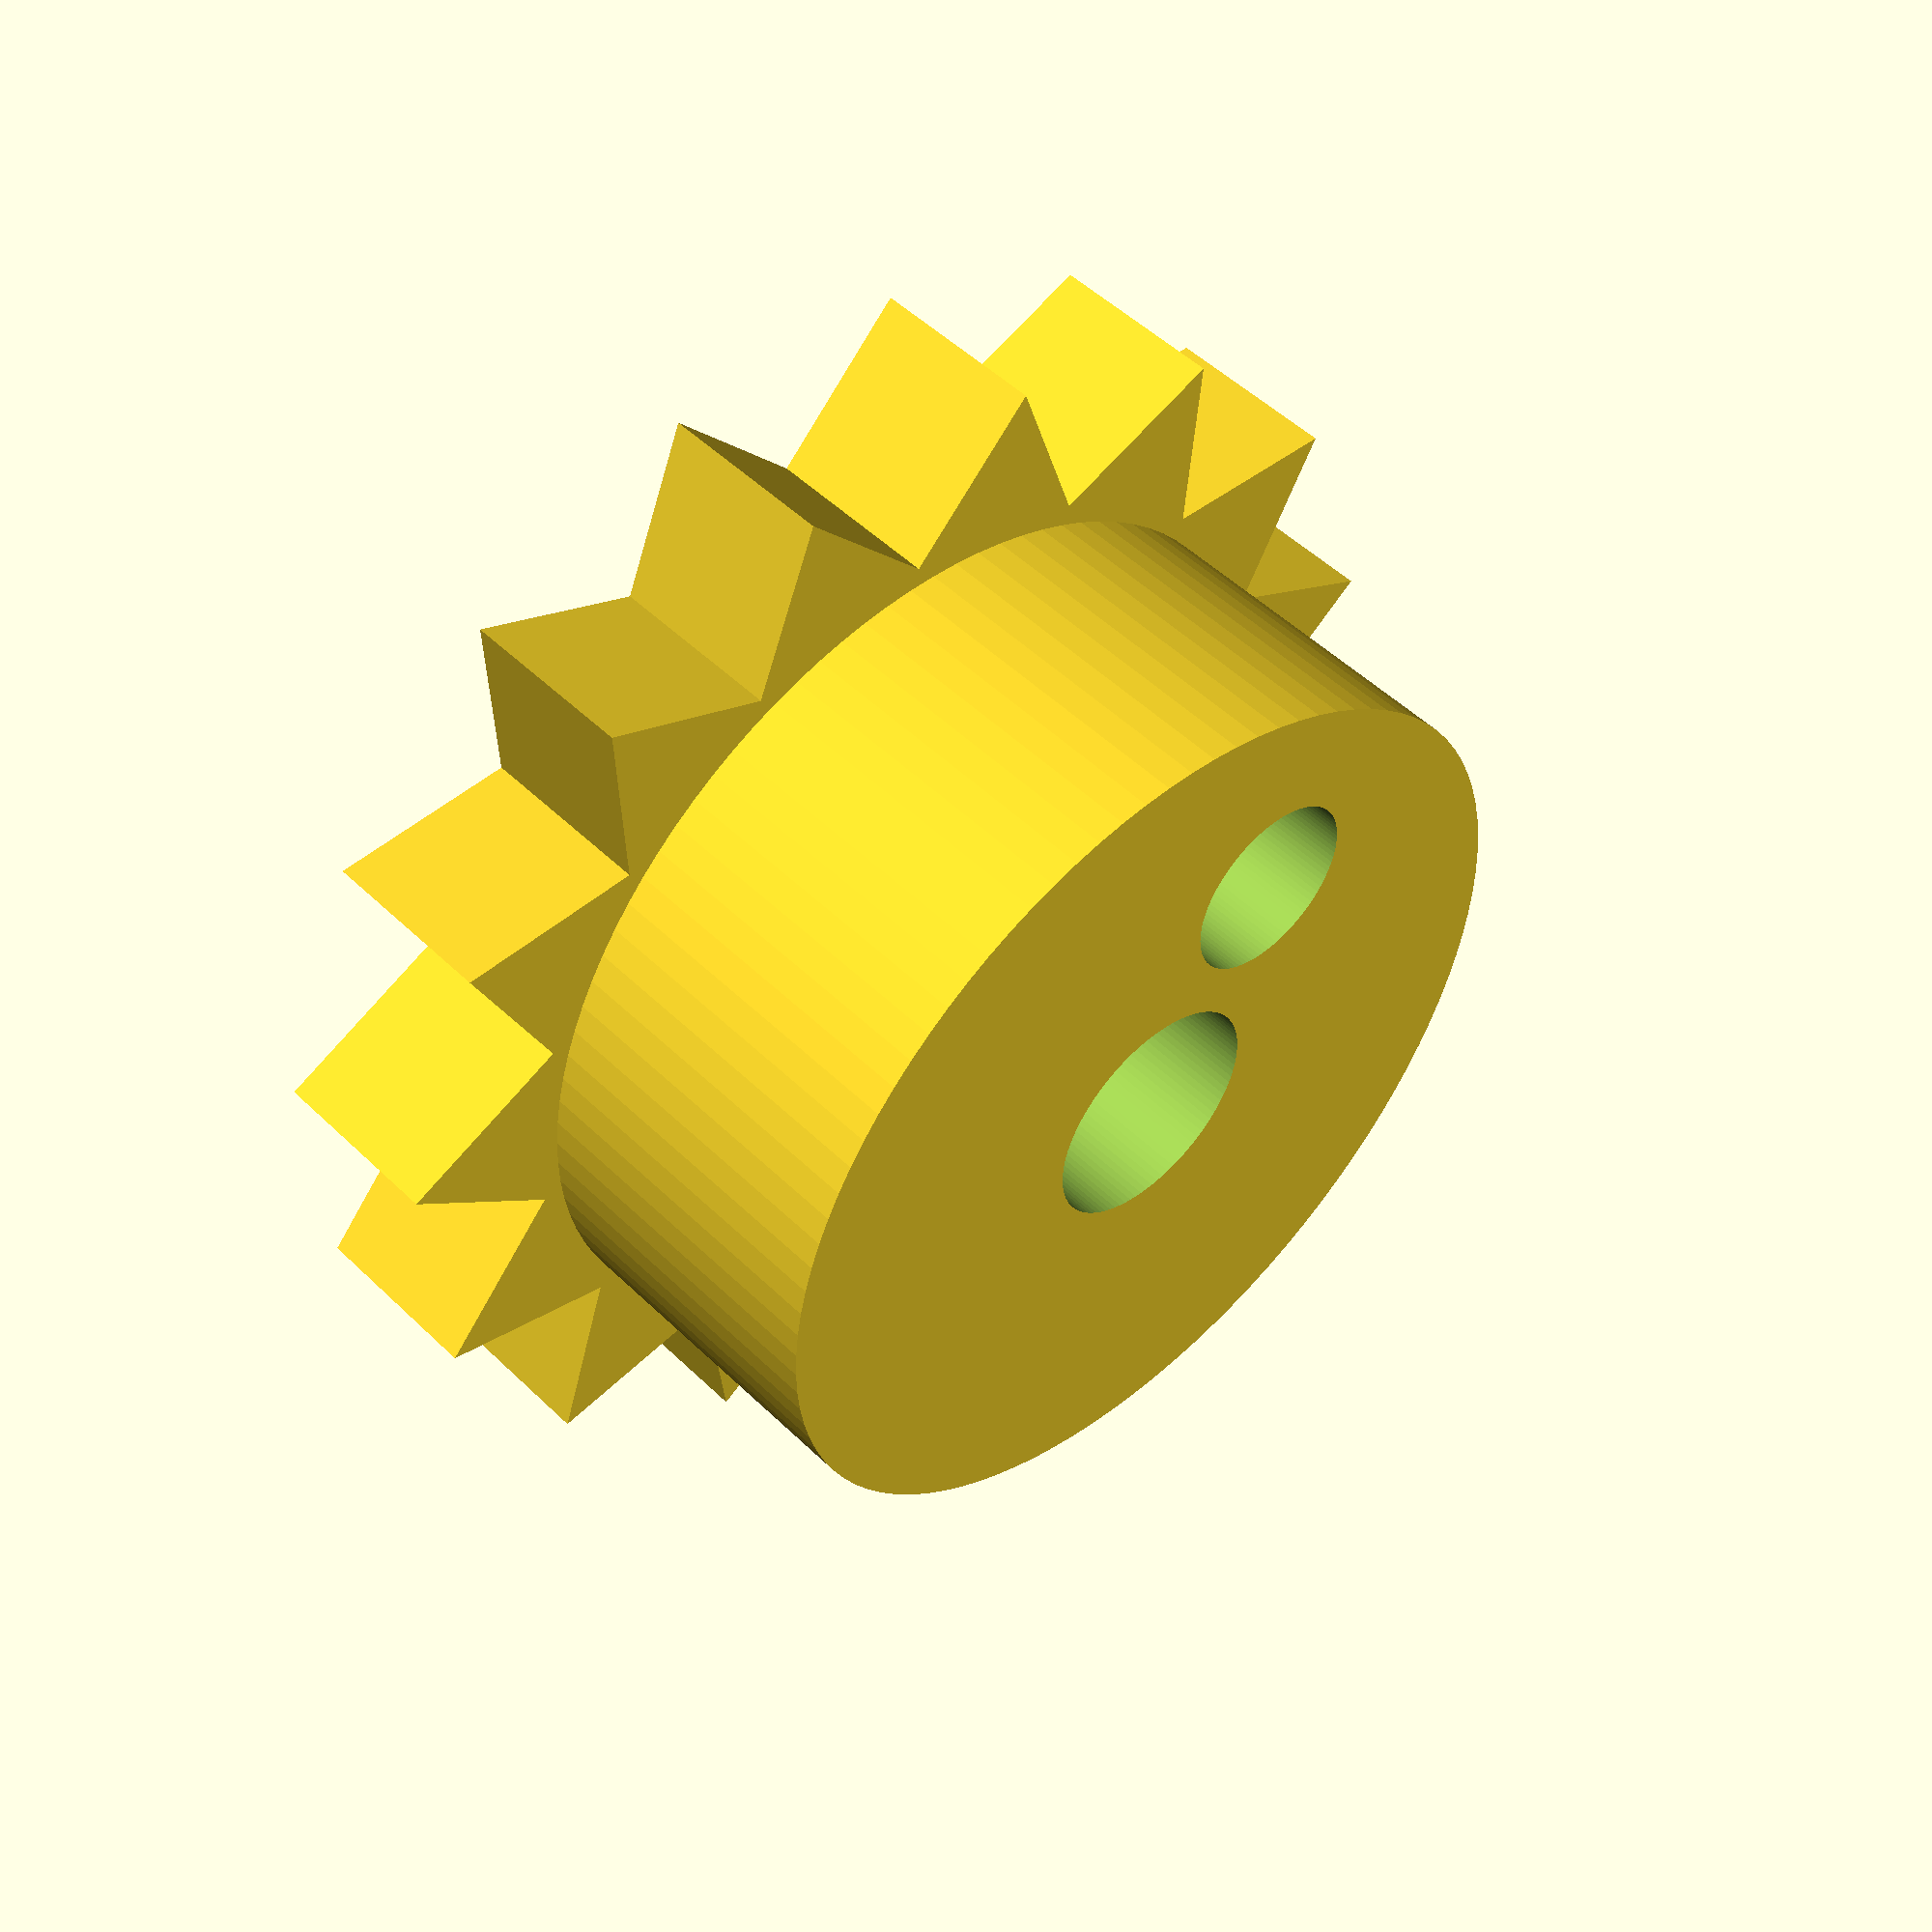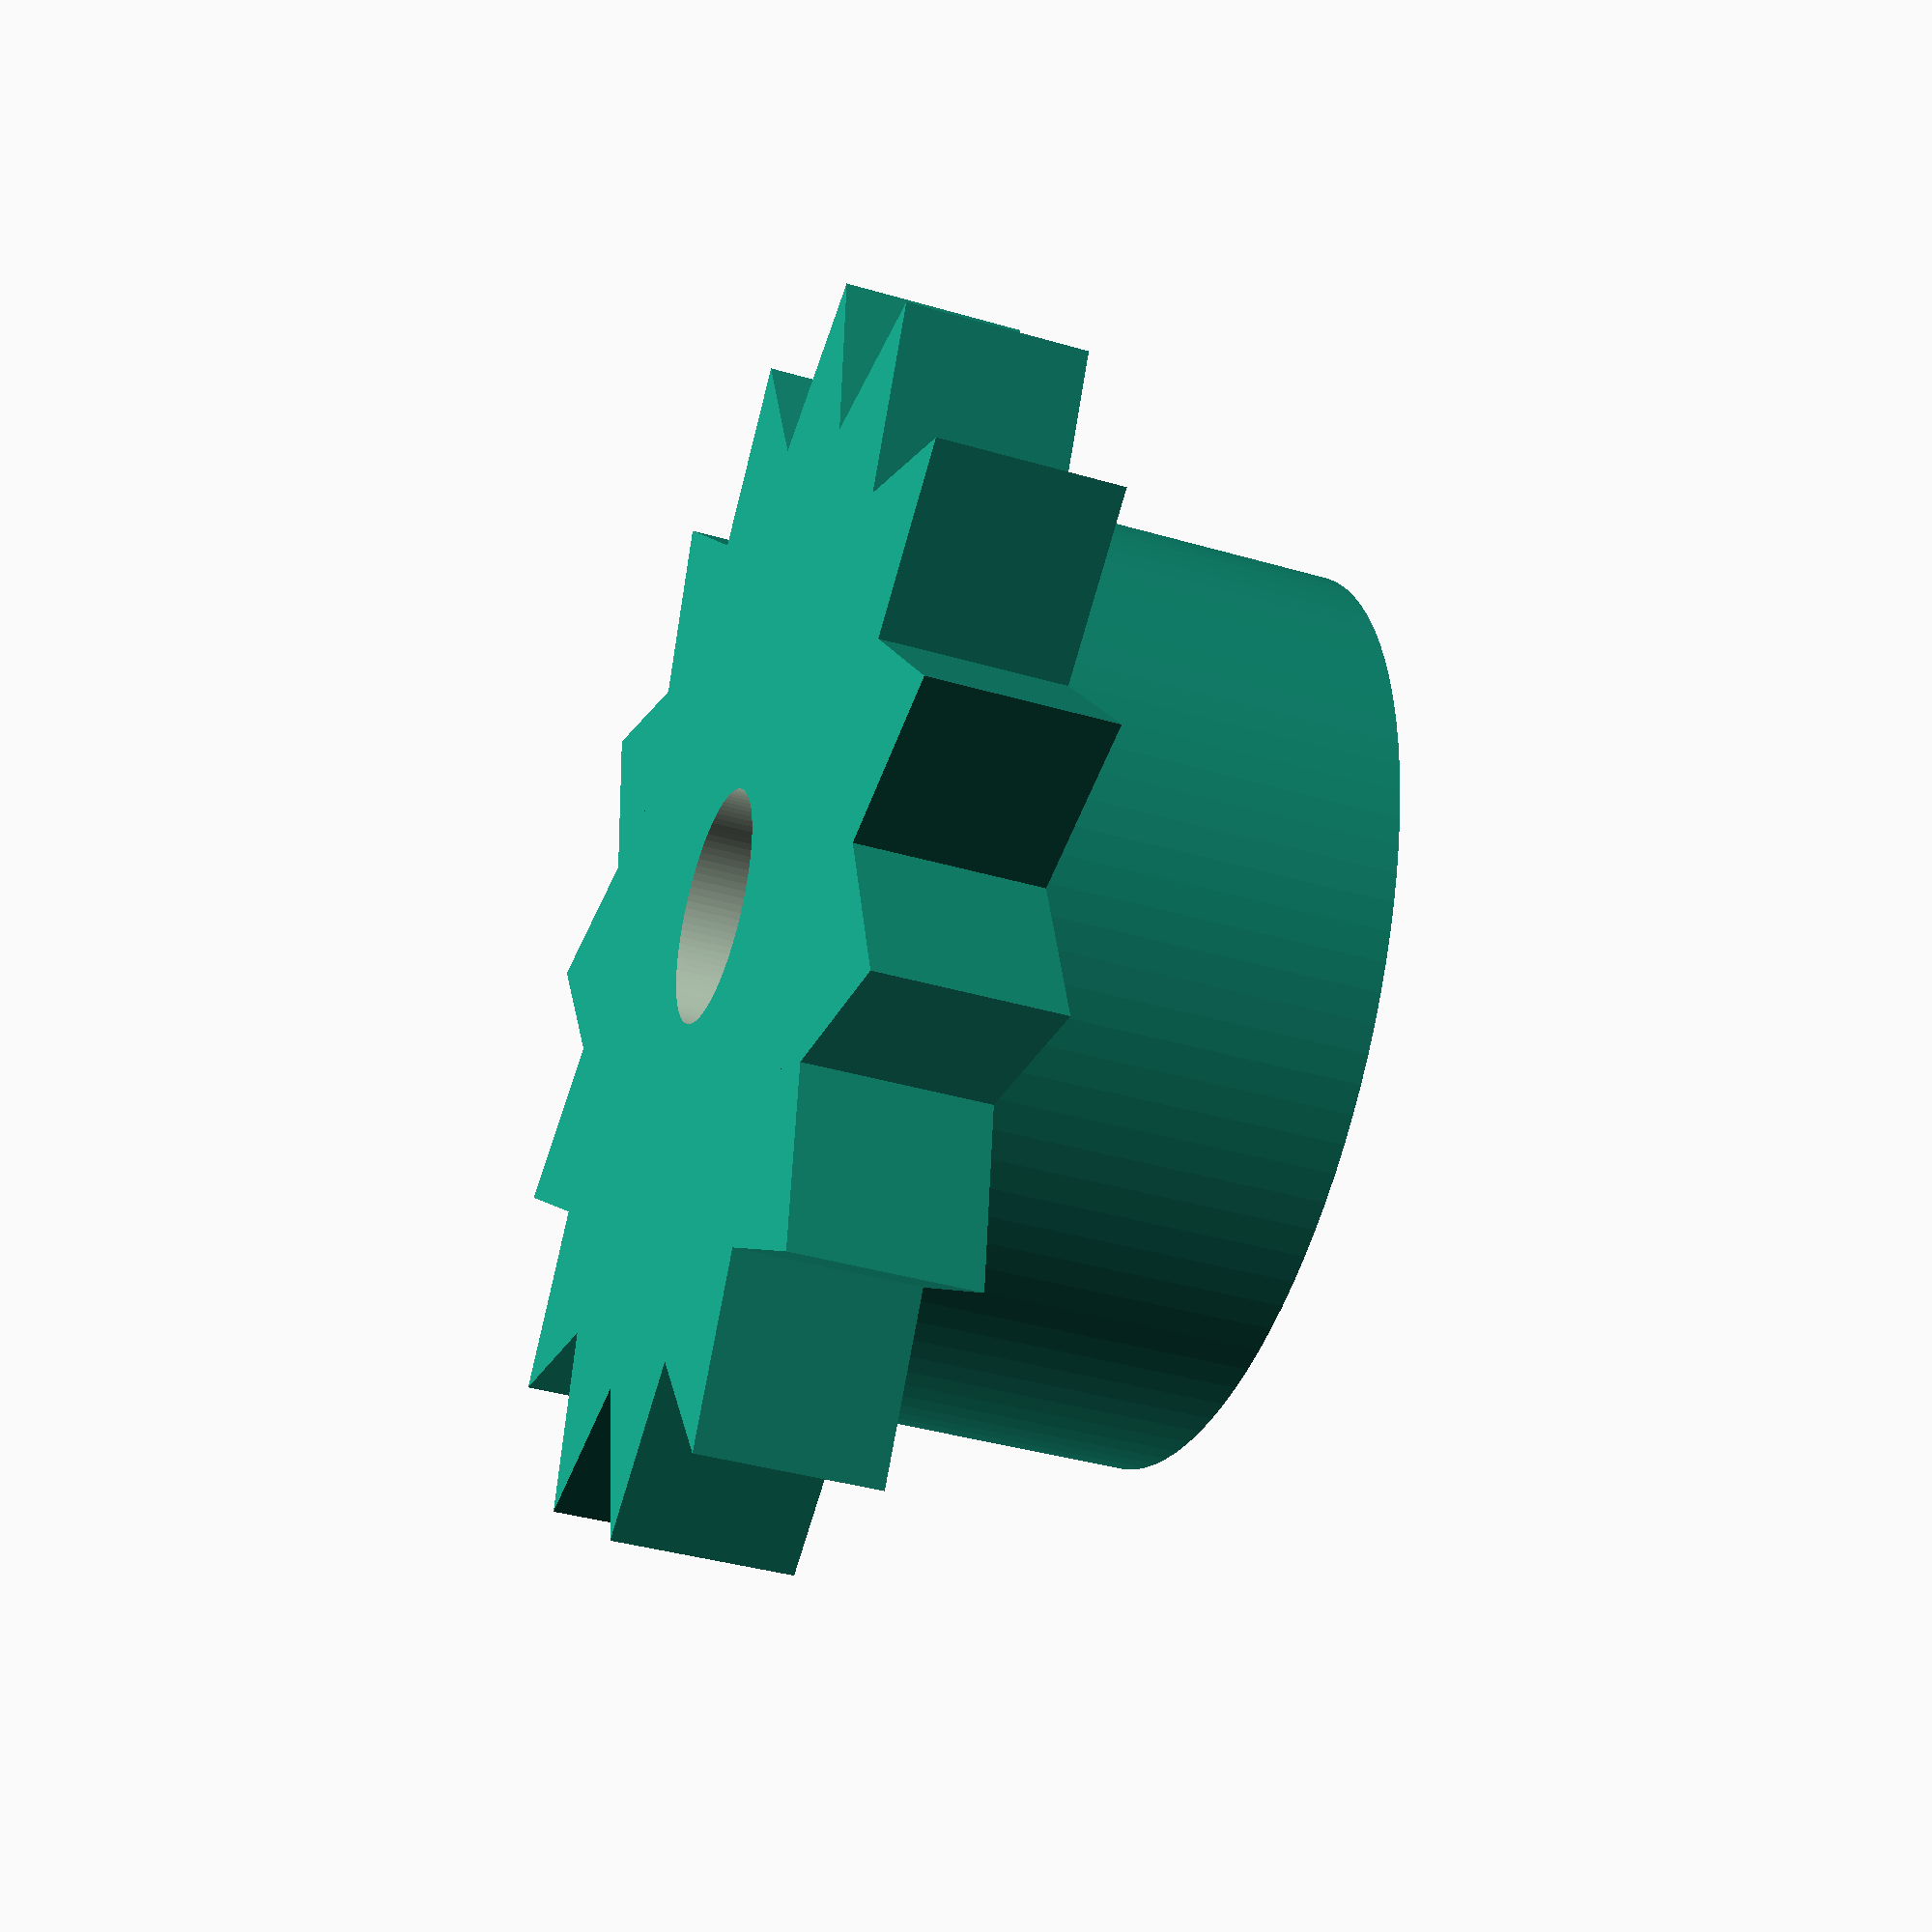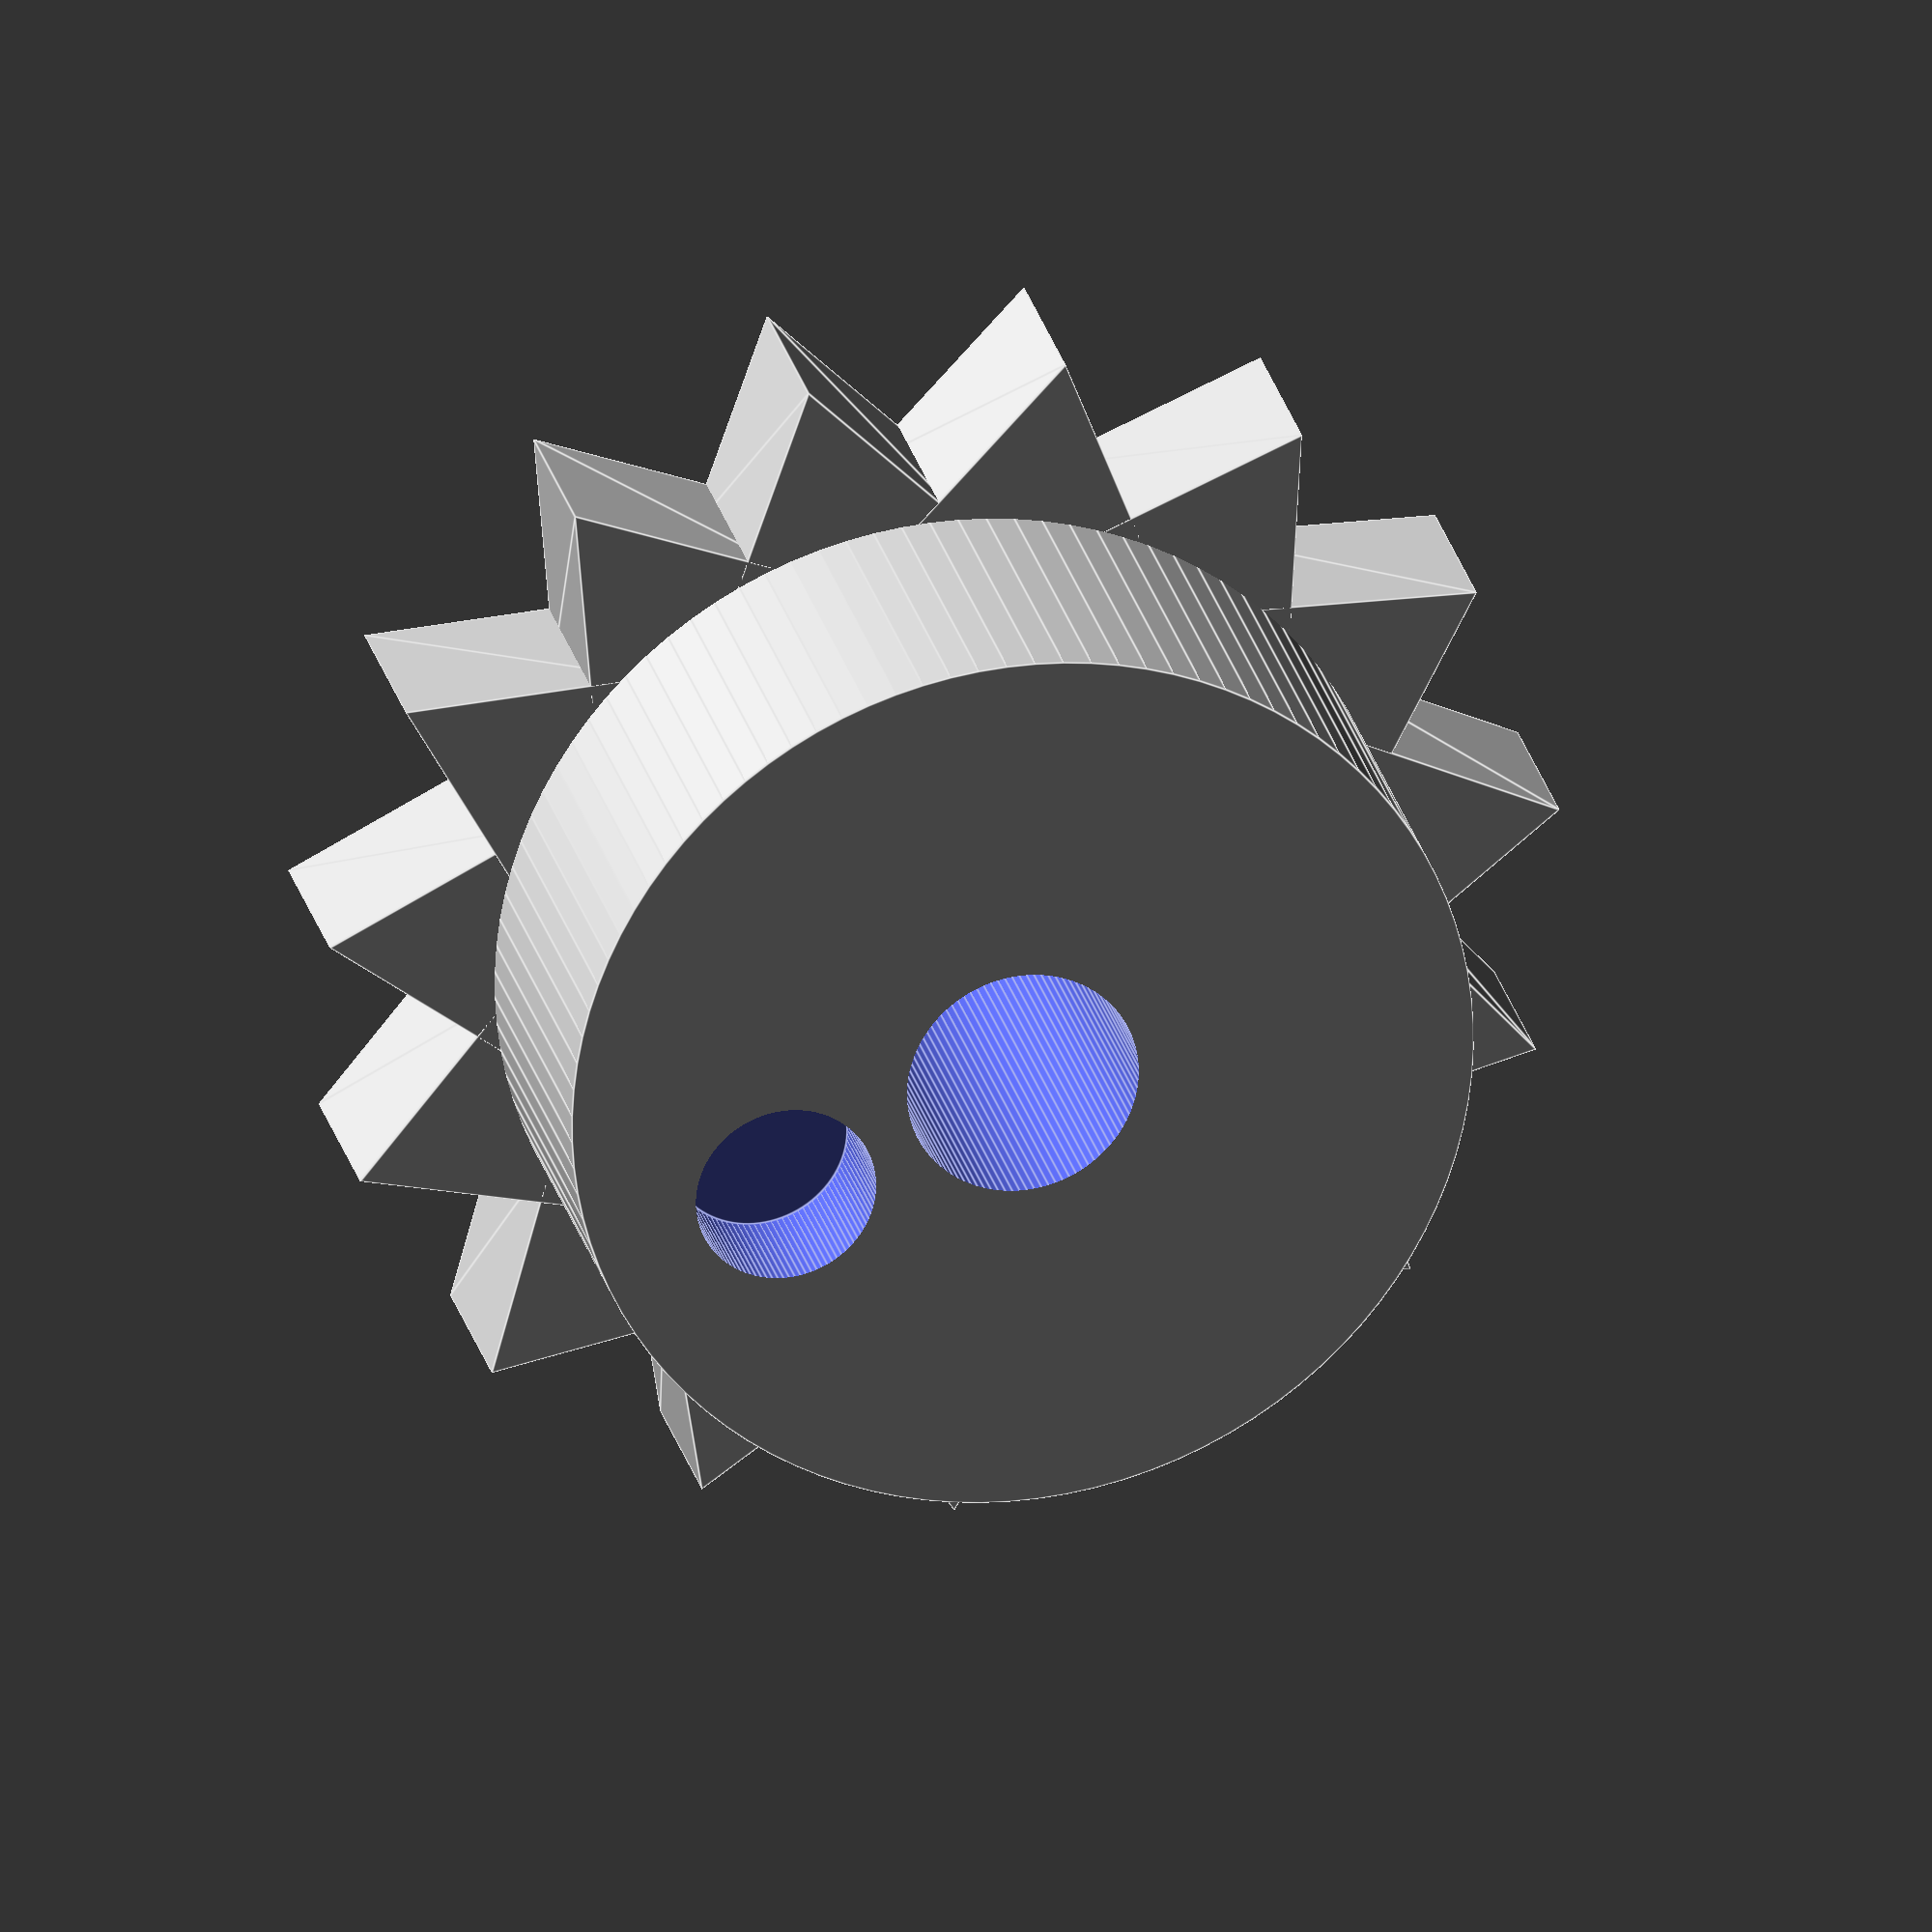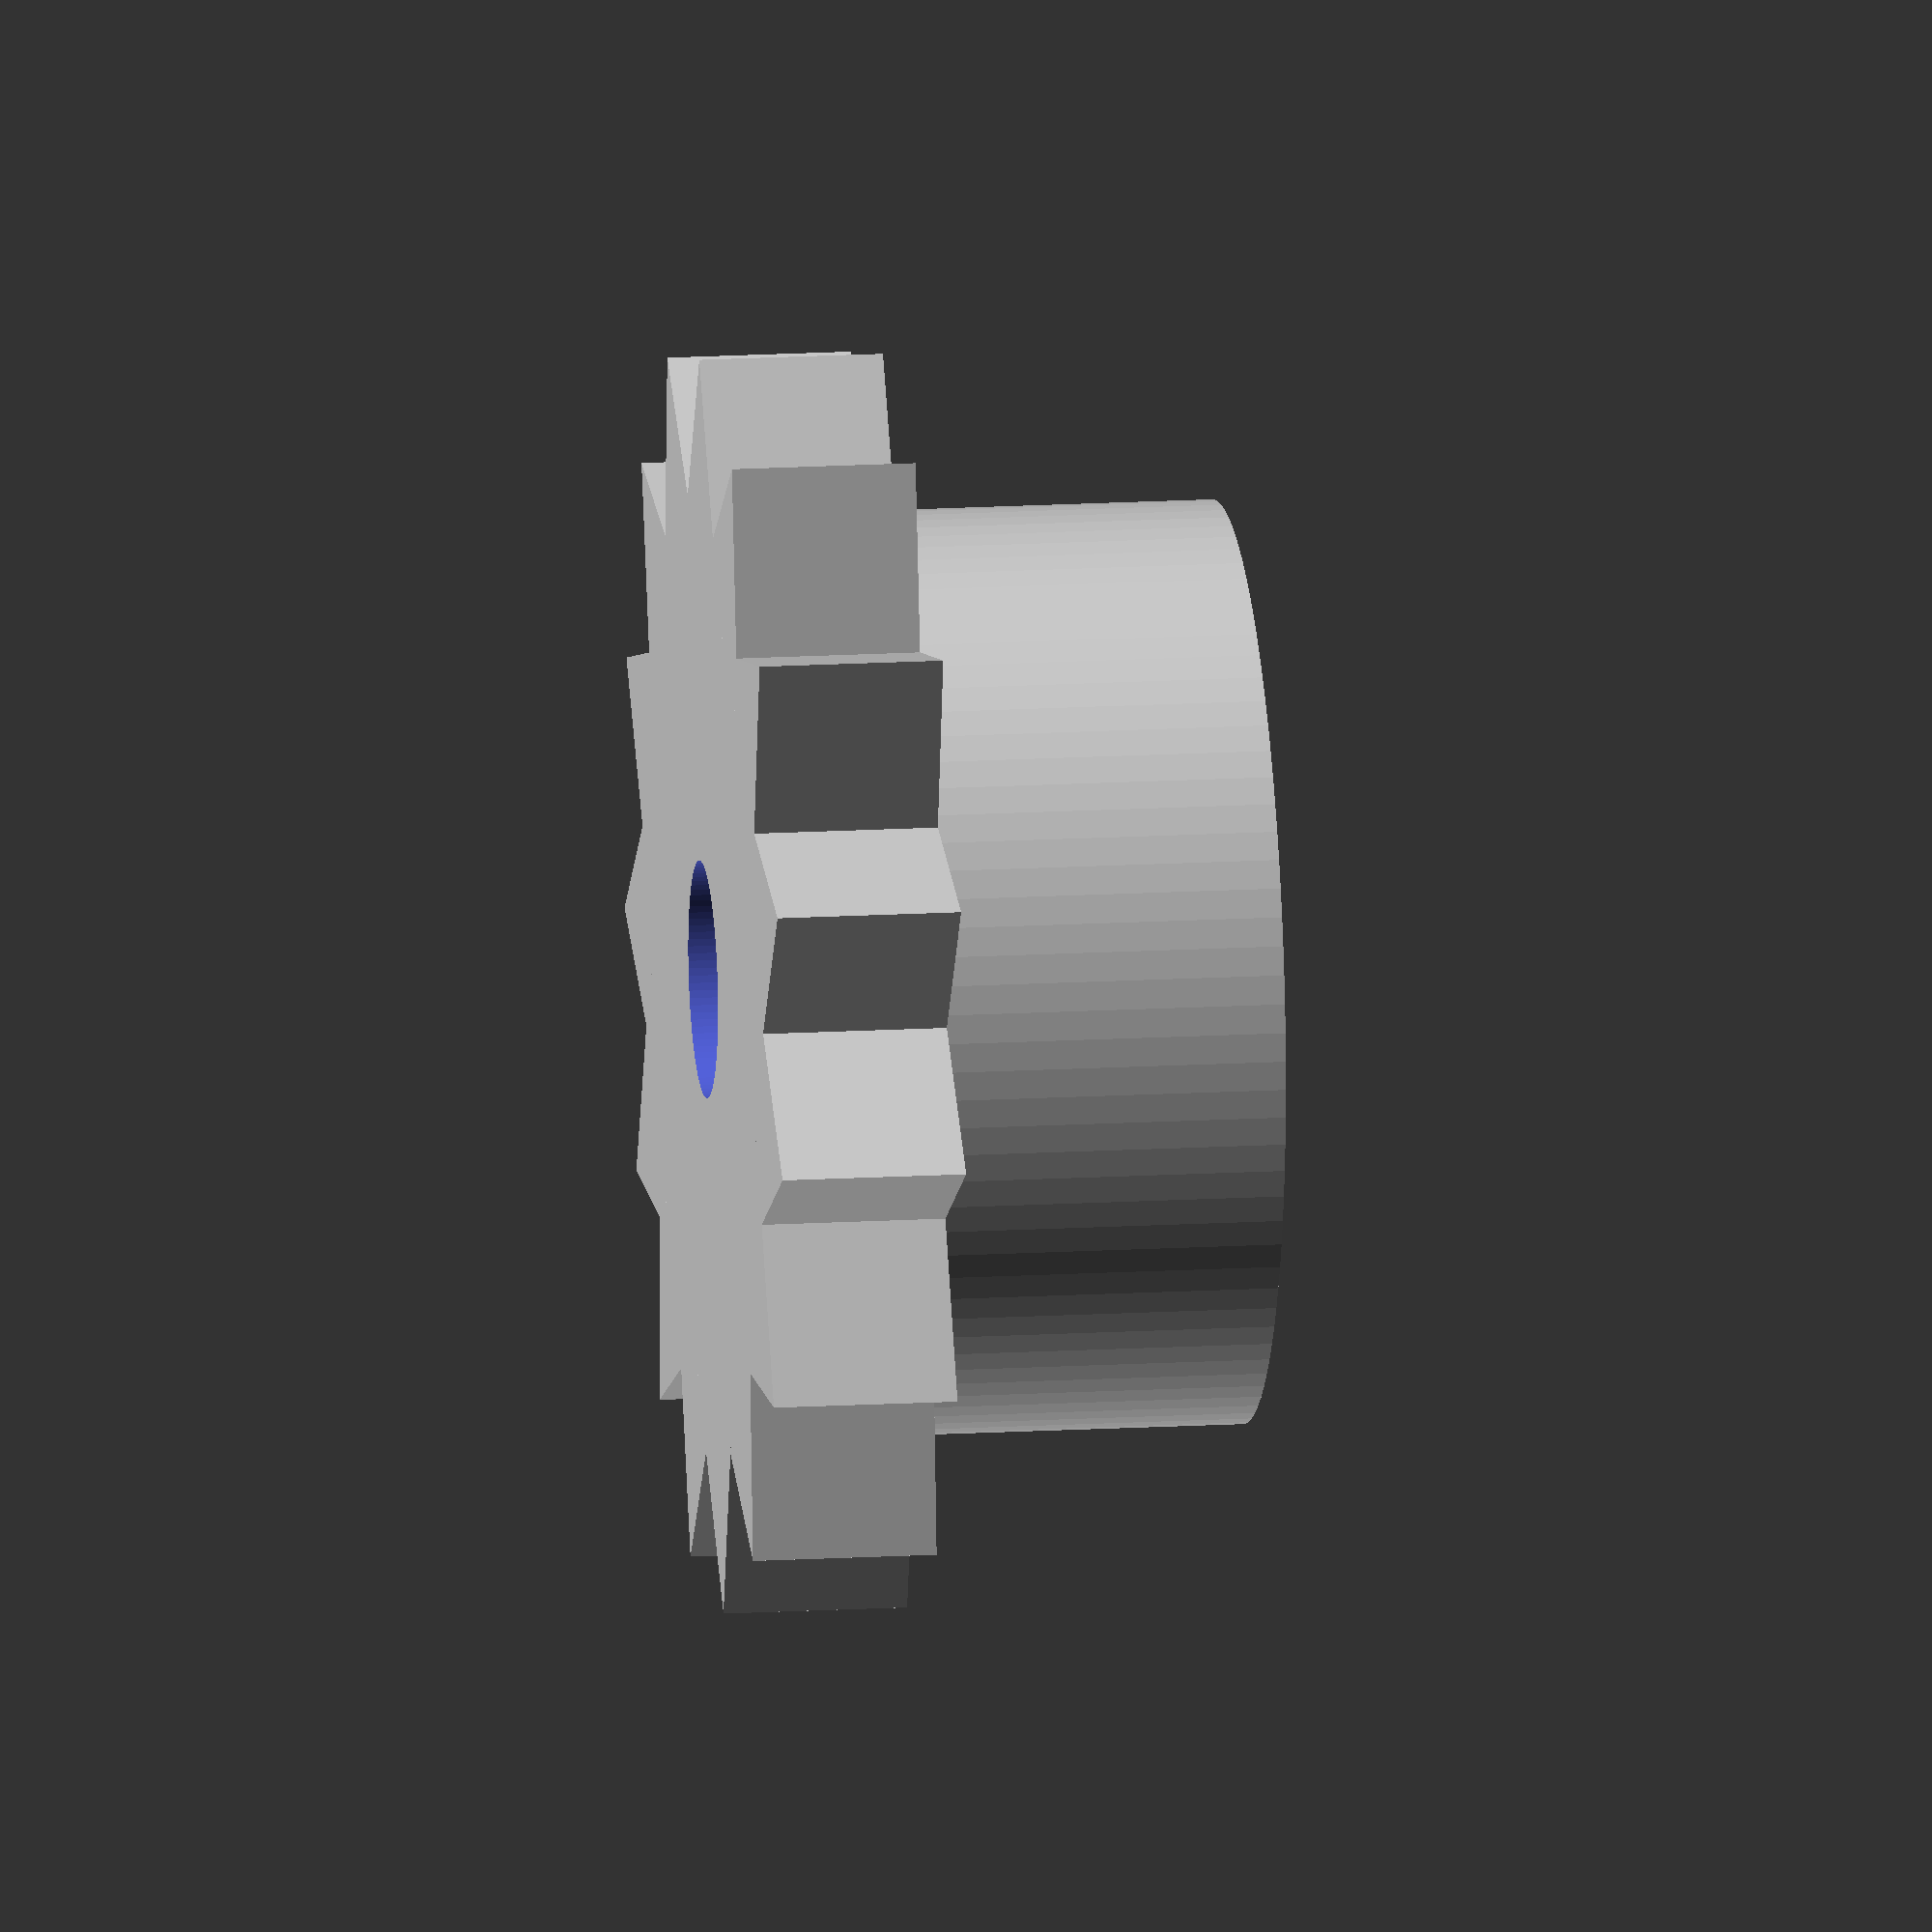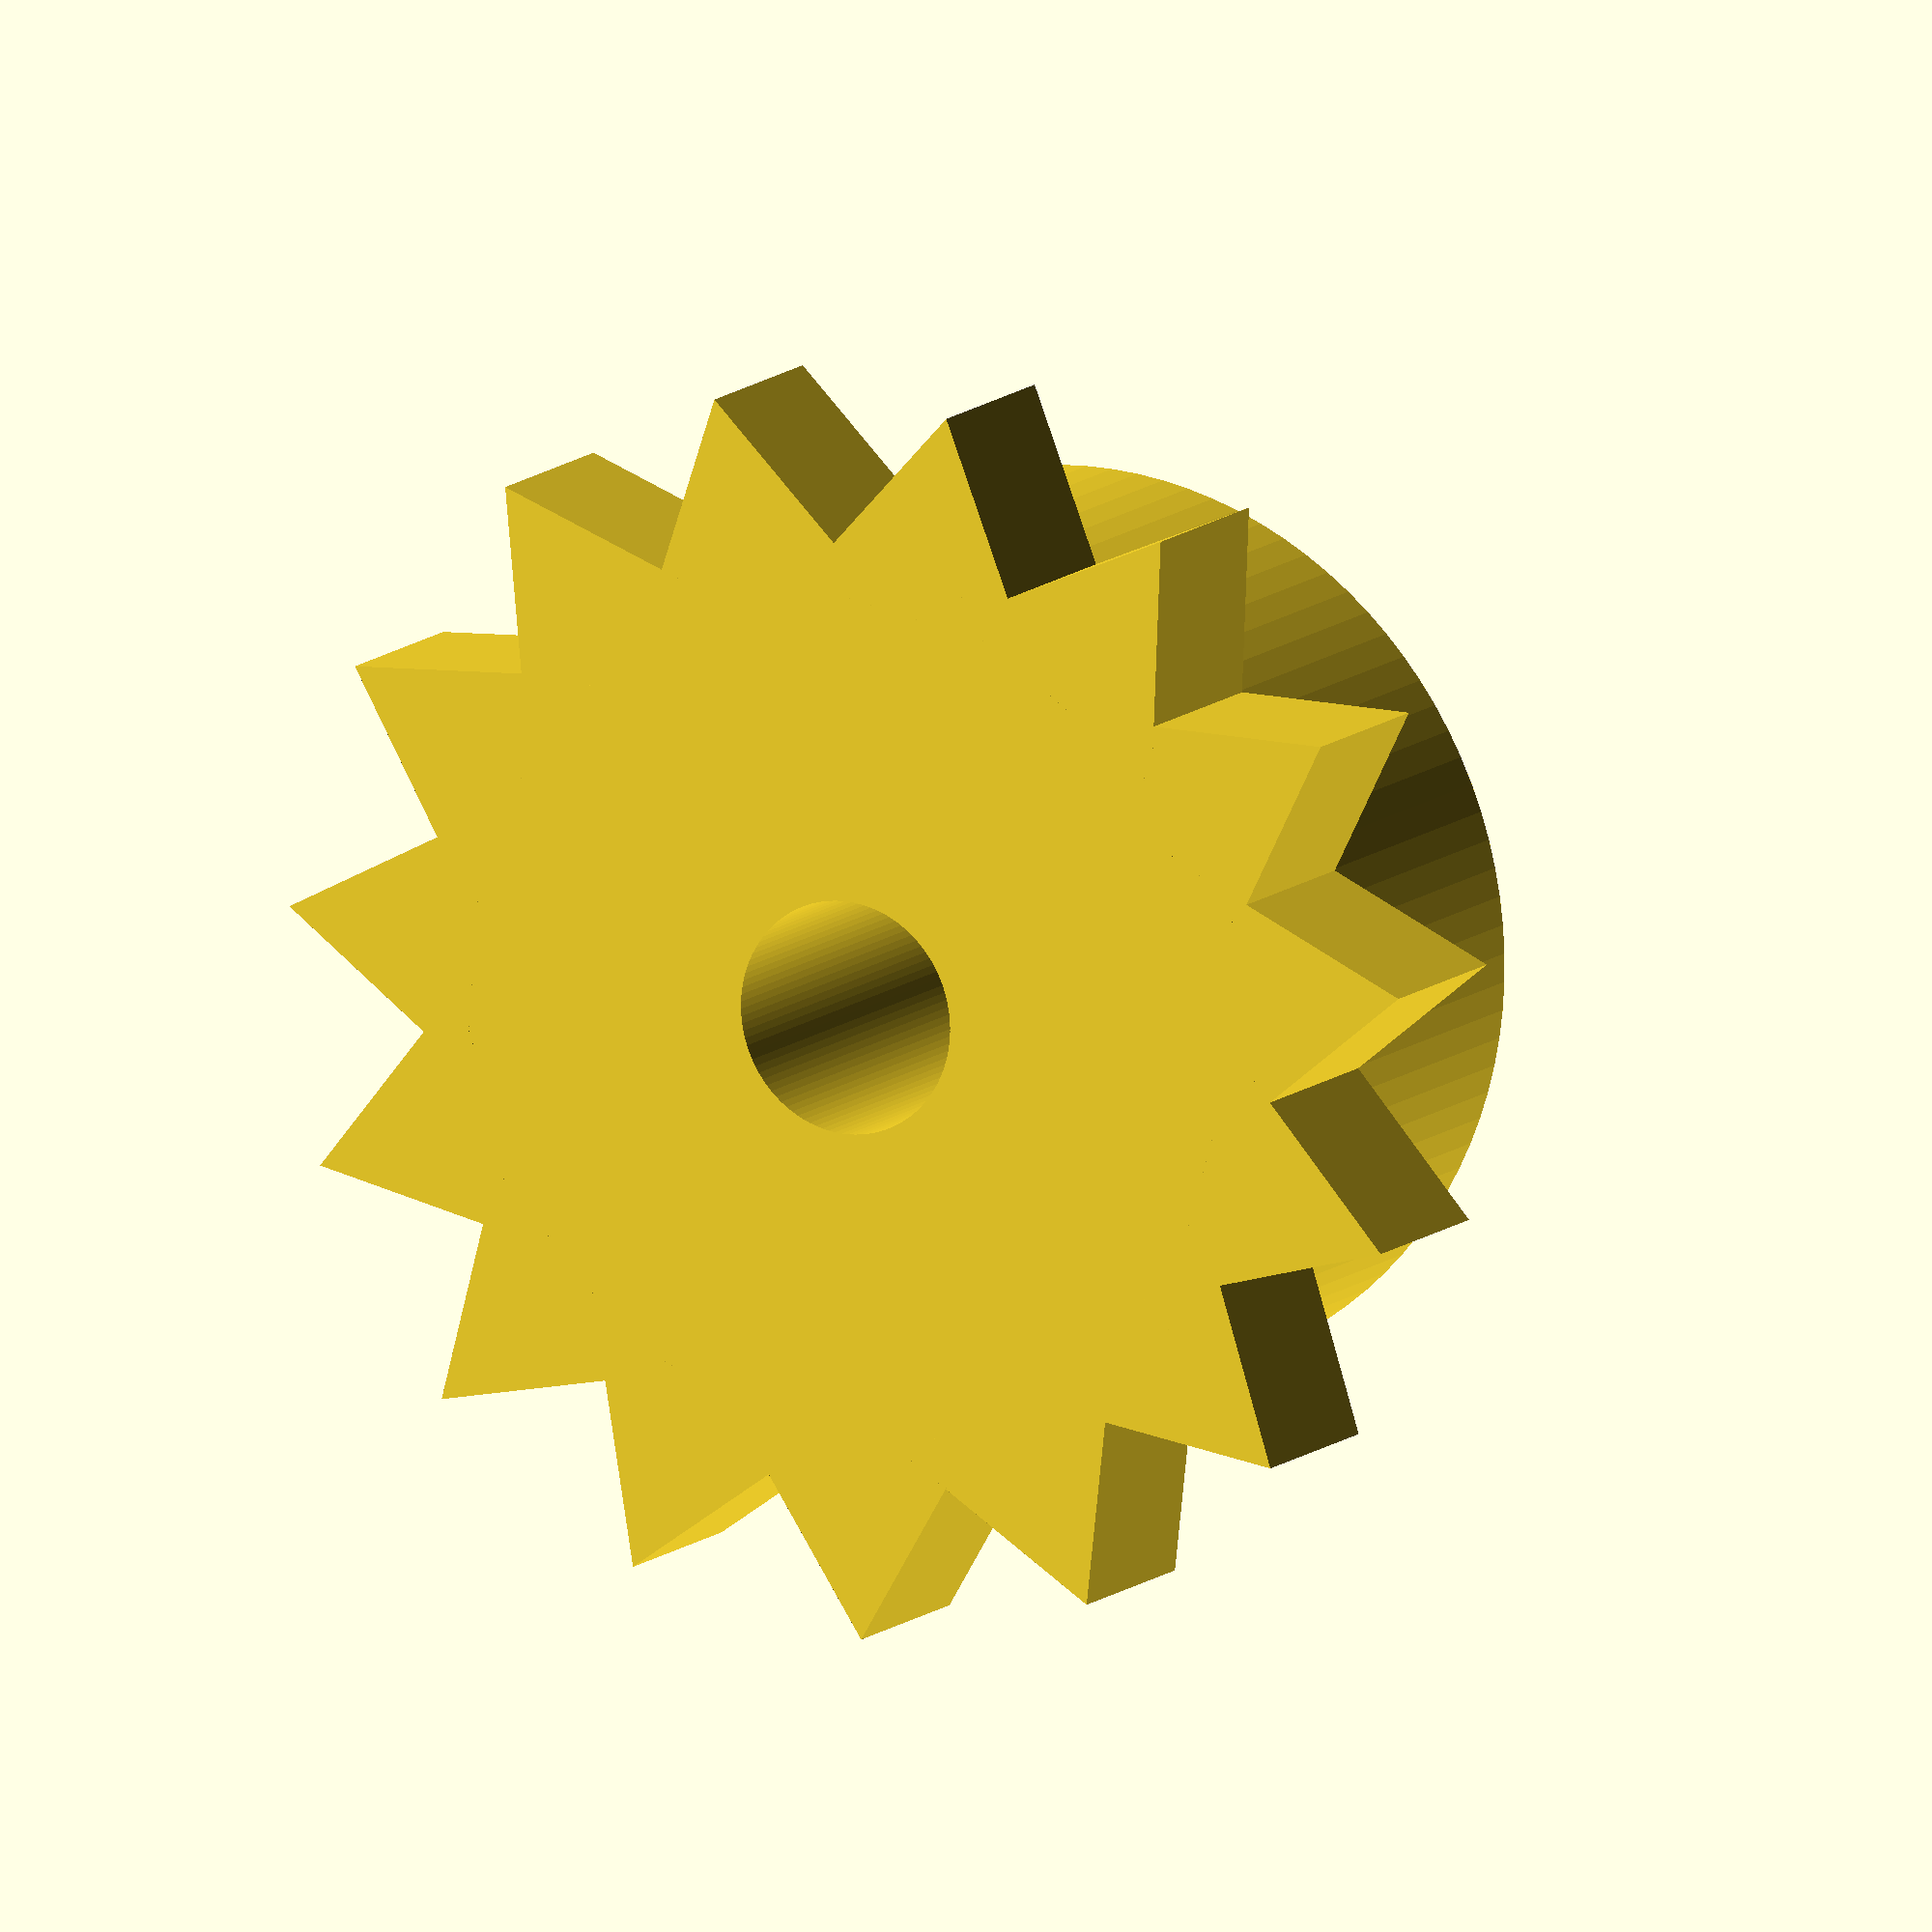
<openscad>
$fn=100;
difference(){
		union()
		{
		cylinder(20,d=35);
		for(i=[1:1:15]){
			rotate([0,0,360/15*i]) translate([16,0,13]) 
				linear_extrude(7)
					polygon([[0,-5],[0,5],[8,0]]);
		}

		
		}
	translate([0,0,-10.1]) cylinder(30.2,d=9);
	translate([7,7,-10.1]) cylinder(15,d=7);
	}












</openscad>
<views>
elev=310.5 azim=280.2 roll=136.9 proj=p view=wireframe
elev=217.7 azim=53.7 roll=110.6 proj=p view=solid
elev=334.5 azim=66.8 roll=167.0 proj=o view=edges
elev=344.6 azim=123.2 roll=82.8 proj=o view=solid
elev=347.8 azim=16.4 roll=28.5 proj=o view=solid
</views>
